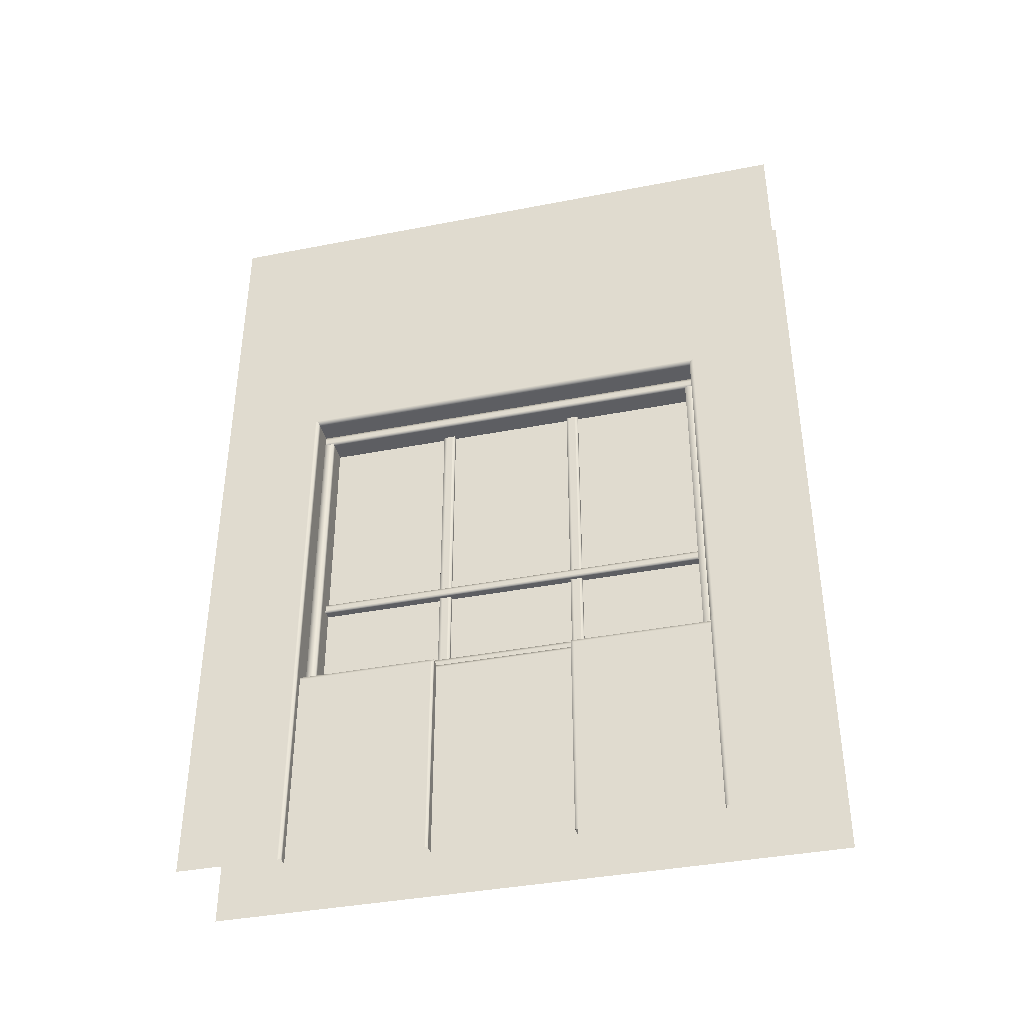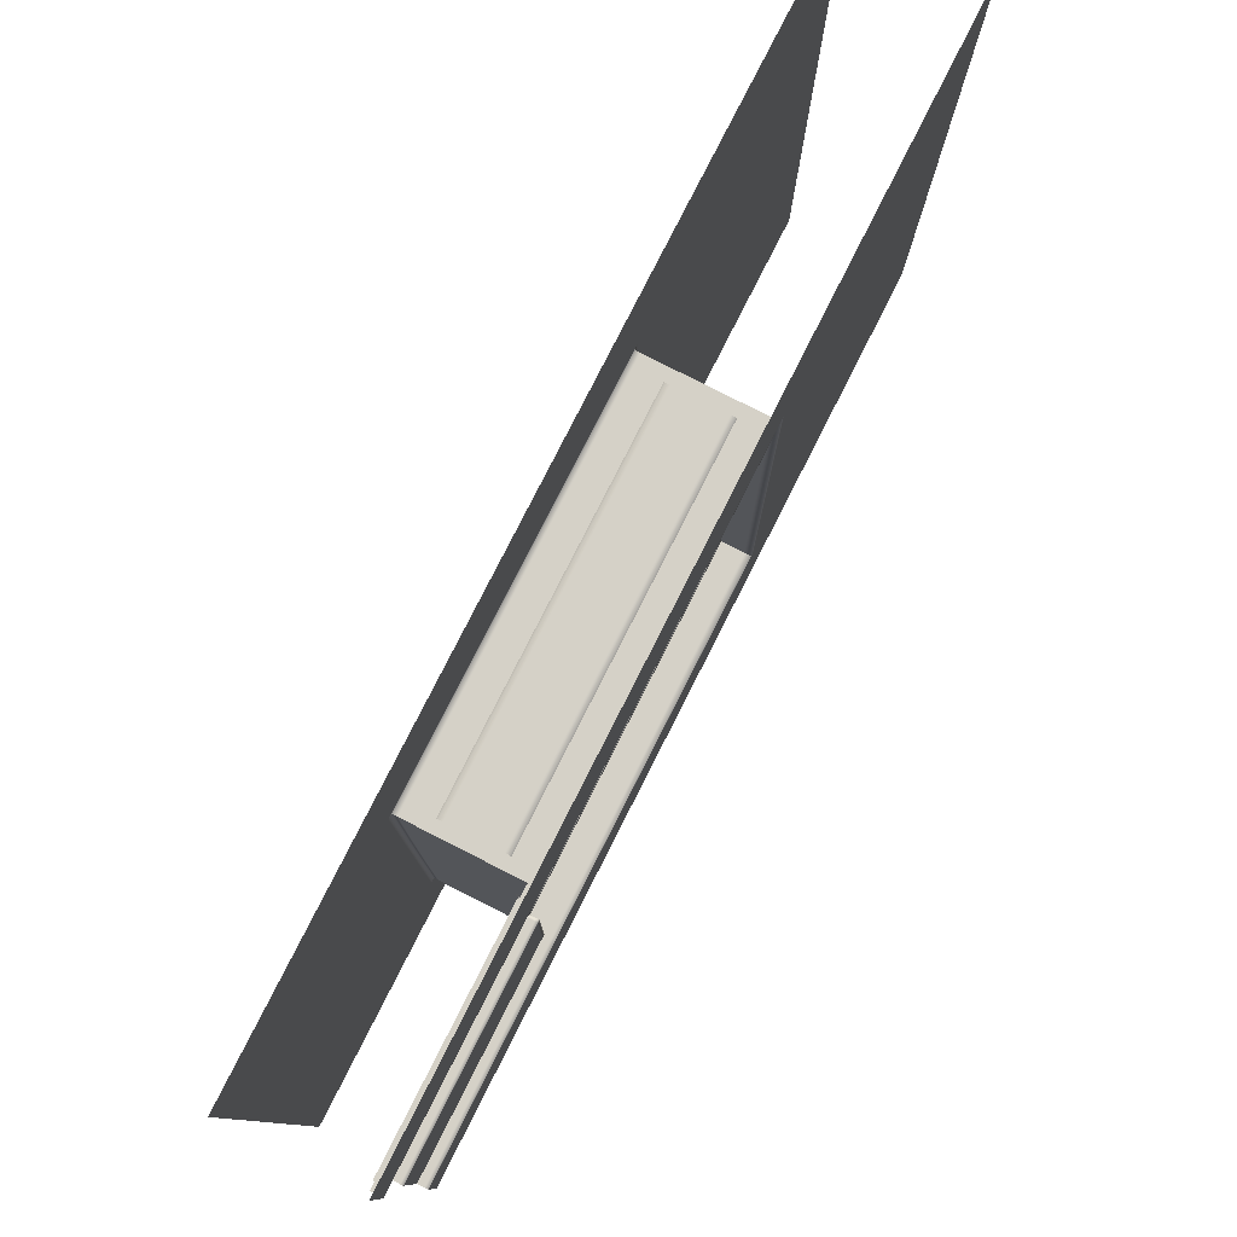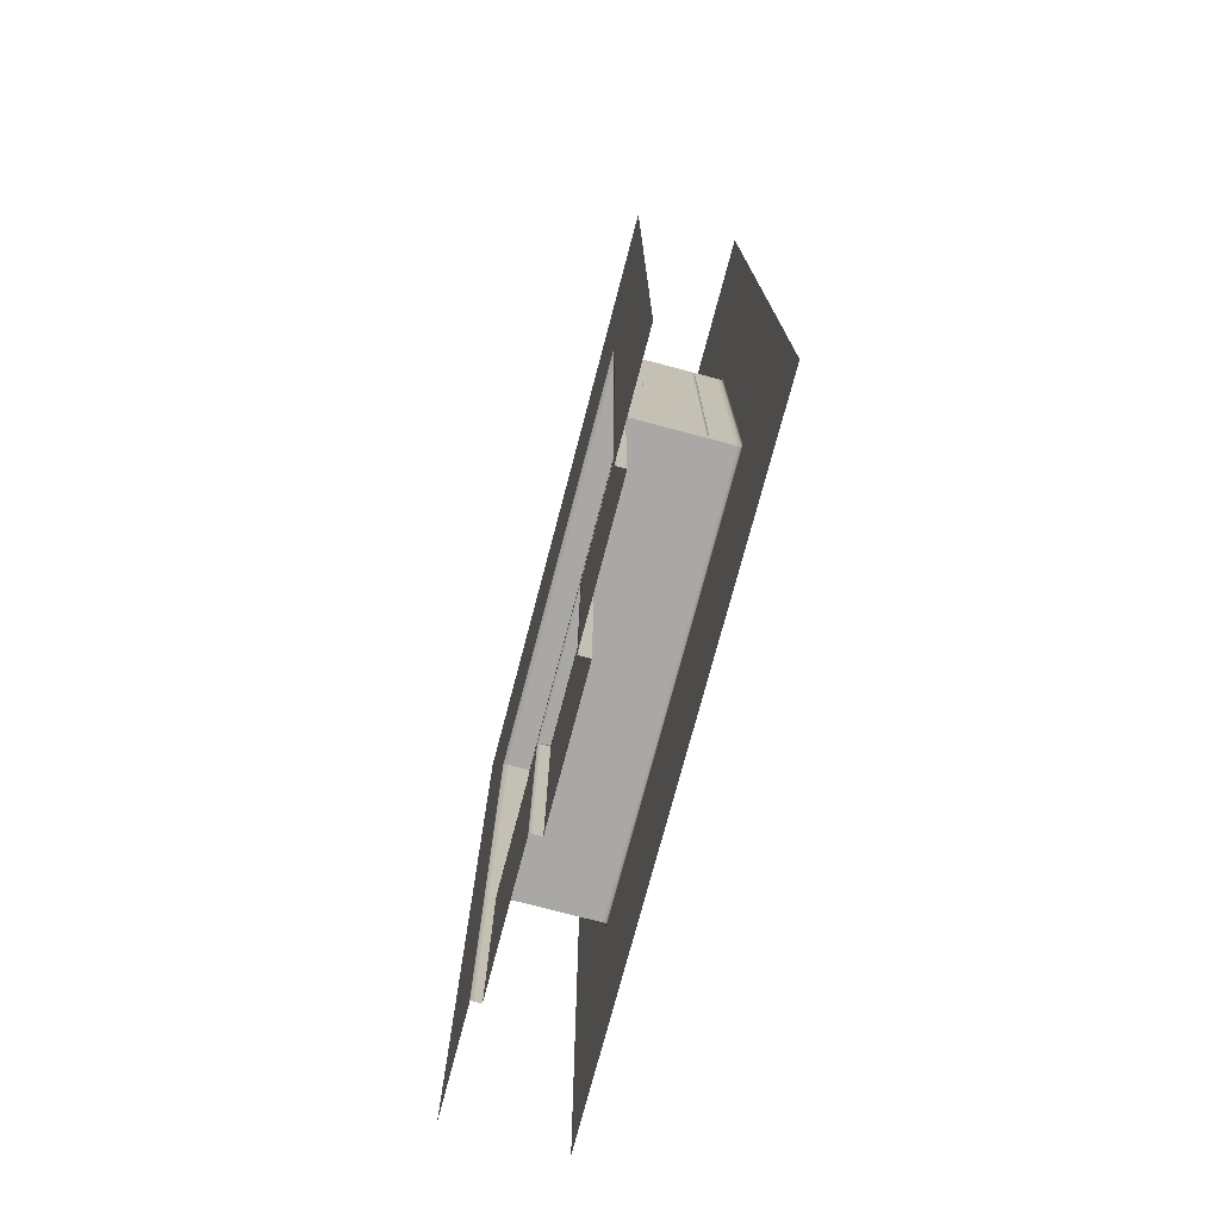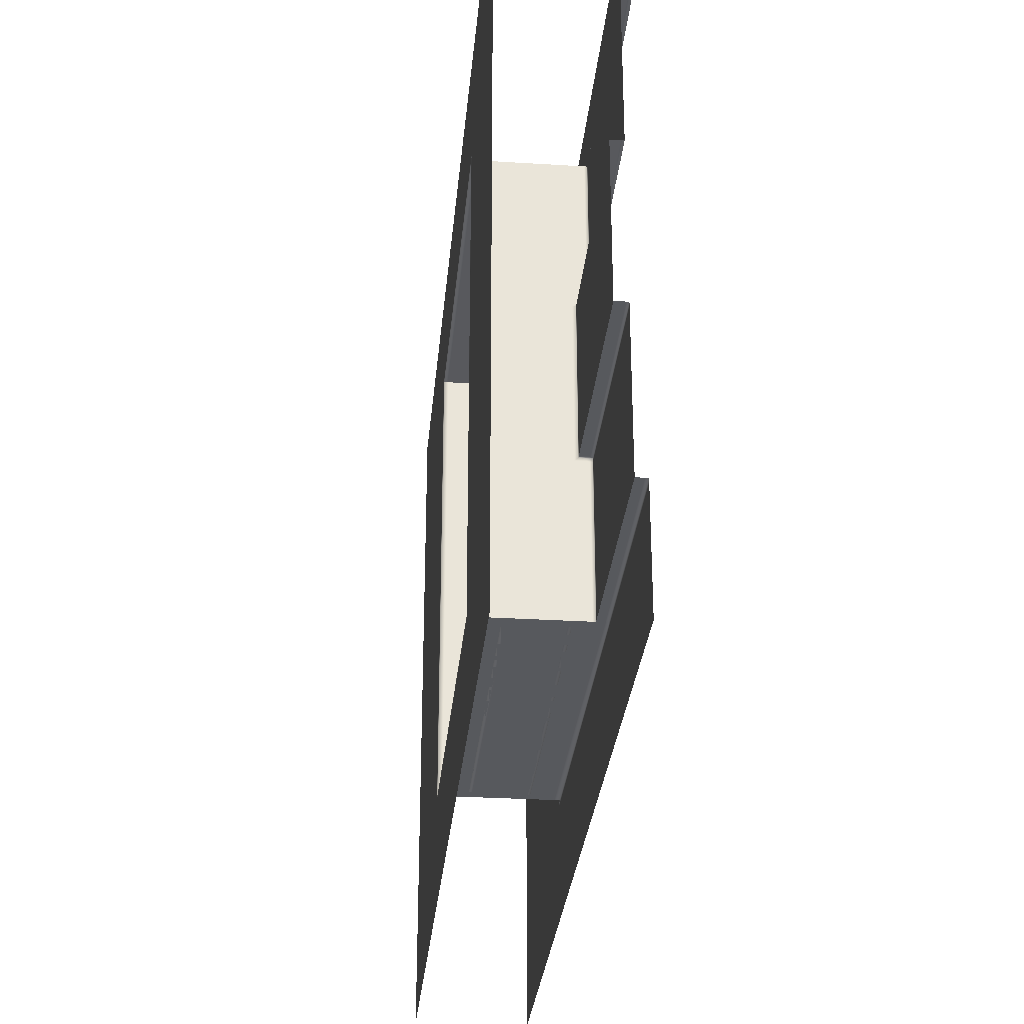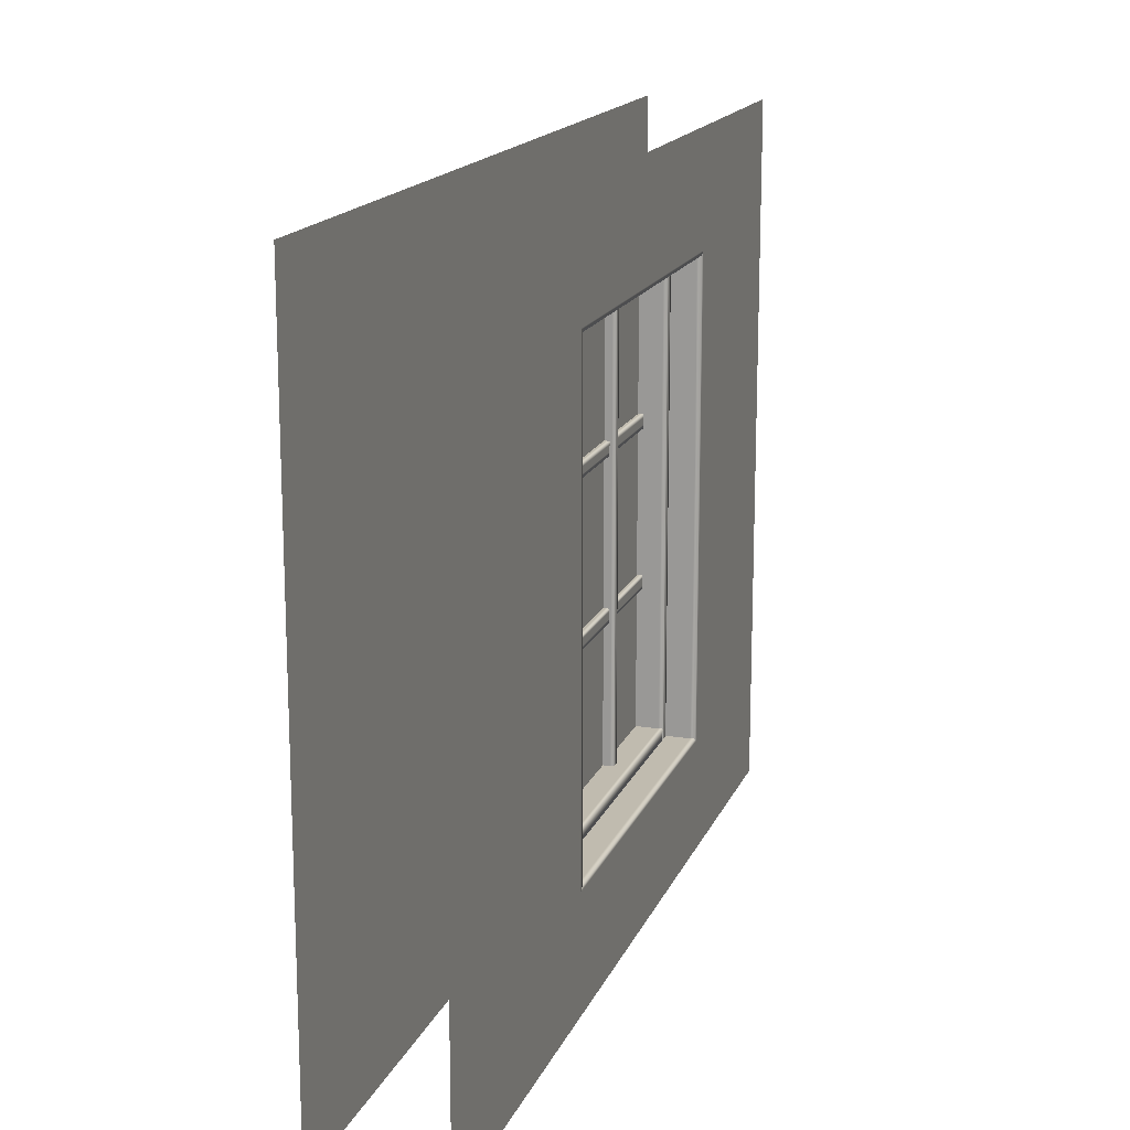
<metadata>
{"format":"obj","ext":"obj","renderer":"f3d","projection":"perspective","resolution":1024,"background":"white","views":[{"elev":-39.0,"azim":103.7,"up":"+Y"},{"elev":79.5,"azim":26.9,"up":"+Z"},{"elev":-75.1,"azim":165.2,"up":"+Y"},{"elev":-29.7,"azim":-5.2,"up":"+Z"},{"elev":16.2,"azim":-162.8,"up":"+Z"}]}
</metadata>
<code>
g default
v 0 0 0
v 0 400 0
v 0 400 -300
v 0 0 -300
v -50 0 0
v -50 400 0
v -50 400 -300
v -50 0 -300
v 0 0 -49.76
v 0 0 -250
v 0 260.3 -50.05
v -50 260.3 -50.05
v 0 260.1 -250
v -50 260.1 -250
v -25 260.3 -50.05
v -25 260.1 -250
v 0 372.8 0
v 0 372.8 -300
v -50 100.3 -49.87
v -50 100 -250
v -25 100.3 -49.87
v -25 100 -250
v -4.562 0 -49.76
v -4.562 100.3 -49.87
v -7.682 260.3 -50.05
v -7.682 260.1 -250
v -4.562 100 -250
v -4.562 0 -250
v -4.562 0 -116.5
v -4.562 100.2 -116.6
v -25 100.2 -116.6
v -4.562 0 -183.3
v -4.562 100.1 -183.3
v -25 100.1 -183.3
v -9.85 100.3 -49.87
v -9.85 100.2 -116.6
v -9.85 100.1 -183.3
v -9.85 100 -250
v -12.16 260.1 -250
v -12.16 260.3 -50.05
v -9.85 0 -116.5
v -9.85 0 -183.3
v -26.03 105.1 -54.64
v -23.97 105.1 -54.64
v -26.03 255.3 -54.64
v -23.97 255.3 -54.64
v -26.03 255.3 -245.2
v -23.97 255.3 -245.2
v -26.03 105.1 -245.2
v -23.97 105.1 -245.2
v -37.54 100.3 -49.87
v -12.46 100.3 -49.87
v -37.54 105.1 -49.87
v -12.46 105.1 -49.87
v -37.54 105.1 -250
v -12.46 105.1 -250
v -37.54 100.3 -250
v -12.46 100.3 -250
v -30.51 148.9 -54.64
v -19.49 148.9 -54.64
v -30.51 152.9 -54.64
v -19.49 152.9 -54.64
v -30.51 152.9 -245.2
v -19.49 152.9 -245.2
v -30.51 148.9 -245.2
v -19.49 148.9 -245.2
v -28.23 105.1 -113.7
v -21.77 105.1 -113.7
v -28.23 255.3 -113.7
v -21.77 255.3 -113.7
v -28.23 255.3 -119.5
v -21.77 255.3 -119.5
v -28.23 105.1 -119.5
v -21.77 105.1 -119.5
v -28.23 105.1 -180.4
v -21.77 105.1 -180.4
v -28.23 255.3 -180.4
v -21.77 255.3 -180.4
v -28.23 255.3 -186.2
v -21.77 255.3 -186.2
v -28.23 105.1 -186.2
v -21.77 105.1 -186.2
v -37.54 105.1 -250
v -12.46 105.1 -250
v -37.54 105.1 -245.2
v -12.46 105.1 -245.2
v -37.54 255.3 -245.2
v -12.46 255.3 -245.2
v -37.54 255.3 -250
v -12.46 255.3 -250
v -37.54 255.3 -49.87
v -12.46 255.3 -49.87
v -37.54 260.1 -49.87
v -12.46 260.1 -49.87
v -37.54 260.1 -250
v -12.46 260.1 -250
v -37.54 255.3 -250
v -12.46 255.3 -250
v -37.54 105.1 -54.64
v -12.46 105.1 -54.64
v -37.54 105.1 -49.87
v -12.46 105.1 -49.87
v -37.54 255.3 -49.87
v -12.46 255.3 -49.87
v -37.54 255.3 -54.64
v -12.46 255.3 -54.64
v -5.882 0 -183.3
v -5.882 100.1 -183.3
v -5.882 100 -250
v -8.801 260.1 -250
v -8.801 260.3 -50.05
v -5.882 100.3 -49.87
v -5.882 100.2 -116.6
v -5.882 0 -116.5
v -4.562 0 -115.1
v -4.562 100.2 -115.2
v -5.882 100.2 -115.2
v -9.85 100.2 -115.2
v -25 100.2 -115.2
v -4.562 0 -184.7
v -4.562 100.1 -184.8
v -5.882 100.1 -184.8
v -9.85 100.1 -184.8
v -25 100.1 -184.8
v 0 100.2 0
v 0 100.2 -49.87
v 0 99.96 -250
v 0 99.96 -300
v 0 98.8 0
v 0 98.8 -49.87
v -4.562 98.9 -49.87
v -4.562 98.82 -115.2
v -4.562 98.81 -116.6
v -5.882 98.81 -116.6
v -9.85 98.81 -116.6
v -9.85 98.73 -183.3
v -5.882 98.73 -183.3
v -4.562 98.73 -183.3
v -4.562 98.73 -184.8
v -4.562 98.65 -250
v 0 98.58 -250
v 0 98.58 -300
v -11.52 100.3 -49.87
v -13.58 260.3 -50.05
v -13.58 260.1 -250
v -11.52 100 -250
v -11.52 100.1 -184.8
v -11.52 100.1 -183.3
v -11.52 100.2 -116.6
v -11.52 100.2 -115.2
v 0 0 -251.8
v 0 98.58 -251.8
v 0 99.96 -251.8
v 0 261.9 -251.8
v 0 262.2 -48.26
v 0 100.2 -48.09
v 0 98.8 -48.09
v 0 0 -47.98
v -1.693 0 -49.76
v -1.693 98.83 -49.87
v -1.693 100.2 -49.87
v -2.851 260.3 -50.05
v -2.851 260.1 -250
v -1.693 99.99 -250
v -1.693 98.61 -250
v -1.693 0 -250
v -50 262 -48.47
v -50 261.8 -251.6
v -50 97.99 -251.6
v -50 98.23 -48.3
v -50 100.2 -116.7
v -50 98.15 -116.6
v -50 0 -113.4
v -50 100.1 -182.8
v -50 98.07 -182.8
v -50 0 -184.5
v -47.91 100 -250
v -47.91 260.1 -250
v -47.91 260.3 -50.05
v -47.91 100.3 -49.87
v -48.23 100.2 -116.7
v -48.23 100.1 -182.8
v -35.81 255.3 -49.87
v -35.81 255.3 -250
v -35.81 260.1 -250
v -35.81 260.1 -49.87
v -14.19 255.3 -49.87
v -14.19 255.3 -250
v -14.19 260.1 -250
v -14.19 260.1 -49.87
v -37.54 258.4 -49.87
v -35.81 258.4 -49.87
v -14.19 258.4 -49.87
v -12.46 258.4 -49.87
v -12.46 258.4 -250
v -14.19 258.4 -250
v -35.81 258.4 -250
v -37.54 258.4 -250
v -37.54 256.8 -49.87
v -35.81 256.8 -49.87
v -14.19 256.8 -49.87
v -12.46 256.8 -49.87
v -12.46 256.8 -250
v -14.19 256.8 -250
v -35.81 256.8 -250
v -37.54 256.8 -250
v -35.81 100.3 -49.87
v -35.81 100.3 -250
v -35.81 105.1 -250
v -35.81 105.1 -49.87
v -14.19 100.3 -49.87
v -14.19 100.3 -250
v -14.19 105.1 -250
v -14.19 105.1 -49.87
v -29.08 148.9 -54.64
v -29.08 148.9 -245.2
v -29.08 152.9 -245.2
v -29.08 152.9 -54.64
v -20.92 148.9 -54.64
v -20.92 148.9 -245.2
v -20.92 152.9 -245.2
v -20.92 152.9 -54.64
v -37.54 101.8 -49.87
v -35.81 101.8 -49.87
v -14.19 101.8 -49.87
v -12.46 101.8 -49.87
v -12.46 101.8 -250
v -14.19 101.8 -250
v -35.81 101.8 -250
v -37.54 101.8 -250
v -37.54 103.6 -49.87
v -35.81 103.6 -49.87
v -14.19 103.6 -49.87
v -12.46 103.6 -49.87
v -12.46 103.6 -250
v -14.19 103.6 -250
v -35.81 103.6 -250
v -37.54 103.6 -250
v -30.51 150.2 -54.64
v -29.08 150.2 -54.64
v -20.92 150.2 -54.64
v -19.49 150.2 -54.64
v -19.49 150.2 -245.2
v -20.92 150.2 -245.2
v -29.08 150.2 -245.2
v -30.51 150.2 -245.2
v -30.51 151.7 -54.64
v -29.08 151.7 -54.64
v -20.92 151.7 -54.64
v -19.49 151.7 -54.64
v -19.49 151.7 -245.2
v -20.92 151.7 -245.2
v -29.08 151.7 -245.2
v -30.51 151.7 -245.2
v -26.78 105.1 -180.4
v -26.78 105.1 -186.2
v -26.78 255.3 -186.2
v -26.78 255.3 -180.4
v -23.22 105.1 -180.4
v -23.22 105.1 -186.2
v -23.22 255.3 -186.2
v -23.22 255.3 -180.4
v -28.23 255.3 -181.7
v -26.78 255.3 -181.7
v -23.22 255.3 -181.7
v -21.77 255.3 -181.7
v -21.77 105.1 -181.7
v -23.22 105.1 -181.7
v -26.78 105.1 -181.7
v -28.23 105.1 -181.7
v -28.23 255.3 -184.9
v -26.78 255.3 -184.9
v -23.22 255.3 -184.9
v -21.77 255.3 -184.9
v -21.77 105.1 -184.9
v -23.22 105.1 -184.9
v -26.78 105.1 -184.9
v -28.23 105.1 -184.9
v -26.78 105.1 -113.7
v -26.78 105.1 -119.5
v -26.78 255.3 -119.5
v -26.78 255.3 -113.7
v -23.22 105.1 -113.7
v -23.22 105.1 -119.5
v -23.22 255.3 -119.5
v -23.22 255.3 -113.7
v -28.23 255.3 -115.2
v -26.78 255.3 -115.2
v -23.22 255.3 -115.2
v -21.77 255.3 -115.2
v -21.77 105.1 -115.2
v -23.22 105.1 -115.2
v -26.78 105.1 -115.2
v -28.23 105.1 -115.2
v -28.23 255.3 -118
v -26.78 255.3 -118
v -23.22 255.3 -118
v -21.77 255.3 -118
v -21.77 105.1 -118
v -23.22 105.1 -118
v -26.78 105.1 -118
v -28.23 105.1 -118
v -35.18 105.1 -54.64
v -35.18 255.3 -54.64
v -35.18 255.3 -49.87
v -35.18 105.1 -49.87
v -14.82 105.1 -54.64
v -14.82 255.3 -54.64
v -14.82 255.3 -49.87
v -14.82 105.1 -49.87
v -37.54 105.1 -52.26
v -35.18 105.1 -52.26
v -14.82 105.1 -52.26
v -12.46 105.1 -52.26
v -12.46 255.3 -52.26
v -14.82 255.3 -52.26
v -35.18 255.3 -52.26
v -37.54 255.3 -52.26
v -37.54 105.1 -247.6
v -12.46 105.1 -247.6
v -12.46 255.3 -247.6
v -37.54 255.3 -247.6
v -35.81 105.1 -250
v -35.81 255.3 -250
v -35.81 255.3 -247.6
v -35.81 255.3 -245.2
v -35.81 105.1 -245.2
v -35.81 105.1 -247.6
v -14.19 105.1 -250
v -14.19 255.3 -250
v -14.19 255.3 -247.6
v -14.19 255.3 -245.2
v -14.19 105.1 -245.2
v -14.19 105.1 -247.6
g BuildingC_Bottom_Wall_VarB_LOD0 BuildingC_Bottom_Wall_VarB_mdl
f 14 12 167 168
f 11 13 154 155
f 164 165 141 127
f 13 11 162 163
f 161 162 11 126
f 179 180 19 12
f 178 179 12 14
f 17 18 3 2
f 127 153 154 13
f 19 170 167 12
f 155 156 126 11
f 168 169 20 14
f 20 177 178 14
f 40 35 143 144
f 39 40 144 145
f 145 146 38 39
f 180 181 171 19
f 150 143 35 118
f 24 131 132 116
f 148 149 36 37
f 171 172 170 19
f 33 138 139 121
f 147 148 37 123
f 117 118 35 112
f 122 123 37 108
f 39 38 109 110
f 110 111 40 39
f 111 112 35 40
f 113 134 135 36
f 136 137 108 37
f 36 135 136 37
f 44 50 48 46
f 49 43 45 47
f 214 233 234 54
f 56 213 214 54
f 235 236 213 56
f 211 212 58 52
f 234 235 56 54
f 53 55 238 231
f 222 249 250 62
f 64 221 222 62
f 251 252 221 64
f 219 220 66 60
f 250 251 64 62
f 61 63 254 247
f 286 283 68 70
f 285 297 298 72
f 284 285 72 74
f 299 300 284 74
f 298 299 74 72
f 73 302 295 71
f 262 259 76 78
f 261 273 274 80
f 260 261 80 82
f 275 276 260 82
f 274 275 82 80
f 81 278 271 79
f 333 334 320 86
f 332 333 86 88
f 331 332 88 321
f 329 330 90 84
f 320 321 88 86
f 322 319 85 87
f 190 193 194 94
f 189 190 94 96
f 195 196 189 96
f 187 188 98 92
f 194 195 96 94
f 198 191 93 95
f 310 313 314 102
f 309 310 102 104
f 315 316 309 104
f 307 308 106 100
f 314 315 104 102
f 318 311 101 103
f 137 138 33 108
f 121 122 108 33
f 110 109 27 26
f 26 25 111 110
f 25 24 112 111
f 116 117 112 24
f 30 133 134 113
f 116 132 133 30
f 113 117 116 30
f 36 118 117 113
f 149 150 118 36
f 121 139 140 27
f 109 122 121 27
f 38 123 122 109
f 146 147 123 38
f 156 157 130 126
f 141 152 153 127
f 163 164 127 13
f 160 161 126 130
f 157 158 9 130
f 159 160 130 9
f 132 131 23 115
f 133 132 115 29
f 134 133 29 114
f 135 134 114 41
f 136 135 41 42
f 107 137 136 42
f 32 138 137 107
f 139 138 32 120
f 140 139 120 28
f 141 165 166 10
f 10 151 152 141
f 144 143 21 15
f 145 144 15 16
f 22 146 145 16
f 124 147 146 22
f 34 148 147 124
f 31 149 148 34
f 119 150 149 31
f 21 143 150 119
f 152 151 4 142
f 153 152 142 128
f 154 153 128 18
f 155 154 18 17
f 125 156 155 17
f 129 157 156 125
f 1 158 157 129
f 131 160 159 23
f 24 161 160 131
f 24 25 162 161
f 163 162 25 26
f 27 164 163 26
f 27 140 165 164
f 166 165 140 28
f 168 167 6 7
f 8 169 168 7
f 5 170 172 173
f 167 170 5 6
f 181 182 174 171
f 174 175 172 171
f 173 172 175 176
f 20 174 182 177
f 169 175 174 20
f 176 175 169 8
f 178 177 22 16
f 16 15 179 178
f 15 21 180 179
f 34 182 181 31
f 124 182 34
f 119 181 180 21
f 31 181 119
f 177 182 124 22
f 97 184 183 91
f 95 185 197 198
f 93 186 185 95
f 191 192 186 93
f 183 184 188 187
f 196 197 185 189
f 185 186 190 189
f 186 192 193 190
f 199 200 192 191
f 193 192 200 201
f 194 193 201 202
f 202 203 195 194
f 203 204 196 195
f 204 205 197 196
f 198 197 205 206
f 206 199 191 198
f 91 183 200 199
f 201 200 183 187
f 202 201 187 92
f 92 98 203 202
f 188 204 203 98
f 184 205 204 188
f 206 205 184 97
f 97 91 199 206
f 57 208 207 51
f 55 209 237 238
f 210 209 55 53
f 231 232 210 53
f 207 208 212 211
f 236 237 209 213
f 214 213 209 210
f 210 232 233 214
f 59 65 216 215
f 63 217 253 254
f 218 217 63 61
f 247 248 218 61
f 215 216 220 219
f 252 253 217 221
f 222 221 217 218
f 218 248 249 222
f 51 207 224 223
f 225 224 207 211
f 226 225 211 52
f 58 227 226 52
f 212 228 227 58
f 208 229 228 212
f 230 229 208 57
f 223 230 57 51
f 223 224 232 231
f 233 232 224 225
f 234 233 225 226
f 226 227 235 234
f 227 228 236 235
f 228 229 237 236
f 238 237 229 230
f 231 238 230 223
f 59 215 240 239
f 241 240 215 219
f 242 241 219 60
f 60 66 243 242
f 220 244 243 66
f 216 245 244 220
f 246 245 216 65
f 239 246 65 59
f 239 240 248 247
f 249 248 240 241
f 250 249 241 242
f 242 243 251 250
f 243 244 252 251
f 244 245 253 252
f 254 253 245 246
f 247 254 246 239
f 81 256 277 278
f 79 257 256 81
f 271 272 257 79
f 75 255 258 77
f 276 277 256 260
f 256 257 261 260
f 257 272 273 261
f 258 255 259 262
f 77 258 264 263
f 265 264 258 262
f 266 265 262 78
f 76 267 266 78
f 259 268 267 76
f 255 269 268 259
f 270 269 255 75
f 263 270 75 77
f 263 264 272 271
f 273 272 264 265
f 274 273 265 266
f 266 267 275 274
f 267 268 276 275
f 268 269 277 276
f 278 277 269 270
f 271 278 270 263
f 73 280 301 302
f 71 281 280 73
f 295 296 281 71
f 67 279 282 69
f 300 301 280 284
f 280 281 285 284
f 281 296 297 285
f 282 279 283 286
f 69 282 288 287
f 289 288 282 286
f 290 289 286 70
f 68 291 290 70
f 283 292 291 68
f 279 293 292 283
f 294 293 279 67
f 287 294 67 69
f 287 288 296 295
f 297 296 288 289
f 298 297 289 290
f 290 291 299 298
f 291 292 300 299
f 292 293 301 300
f 302 301 293 294
f 295 302 294 287
f 105 304 303 99
f 103 305 317 318
f 101 306 305 103
f 311 312 306 101
f 303 304 308 307
f 316 317 305 309
f 305 306 310 309
f 306 312 313 310
f 99 303 312 311
f 313 312 303 307
f 314 313 307 100
f 100 106 315 314
f 308 316 315 106
f 304 317 316 308
f 318 317 304 105
f 105 99 311 318
f 334 329 84 320
f 84 90 321 320
f 330 331 321 90
f 89 83 319 322
f 89 324 323 83
f 322 325 324 89
f 87 326 325 322
f 85 327 326 87
f 319 328 327 85
f 83 323 328 319
f 323 324 330 329
f 324 325 331 330
f 325 326 332 331
f 326 327 333 332
f 327 328 334 333
f 328 323 329 334

</code>
